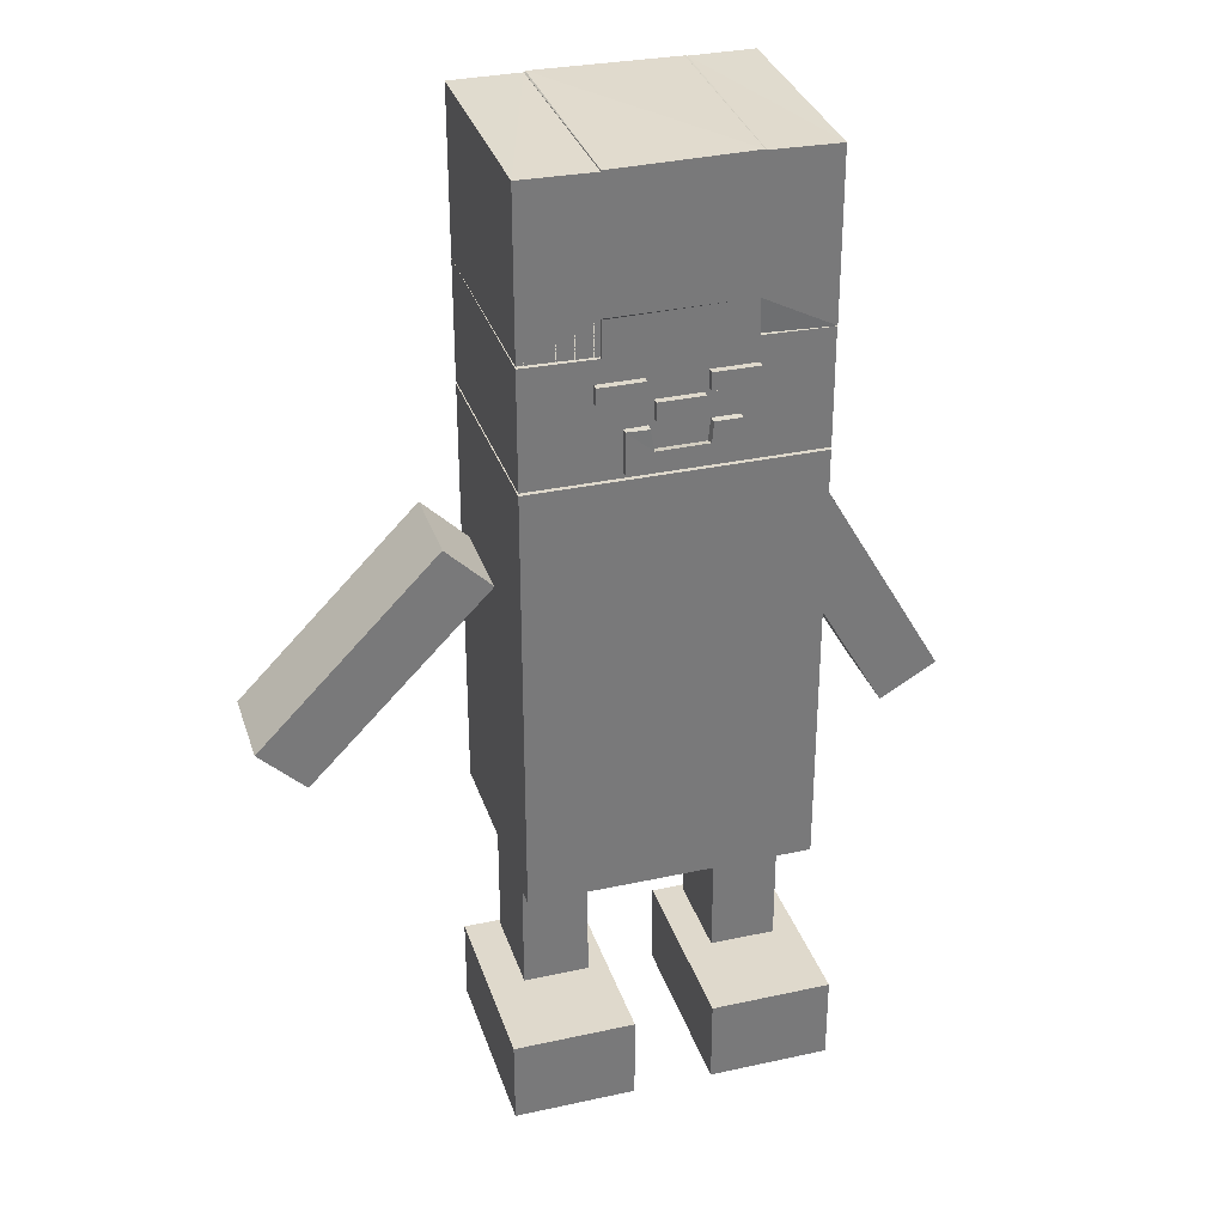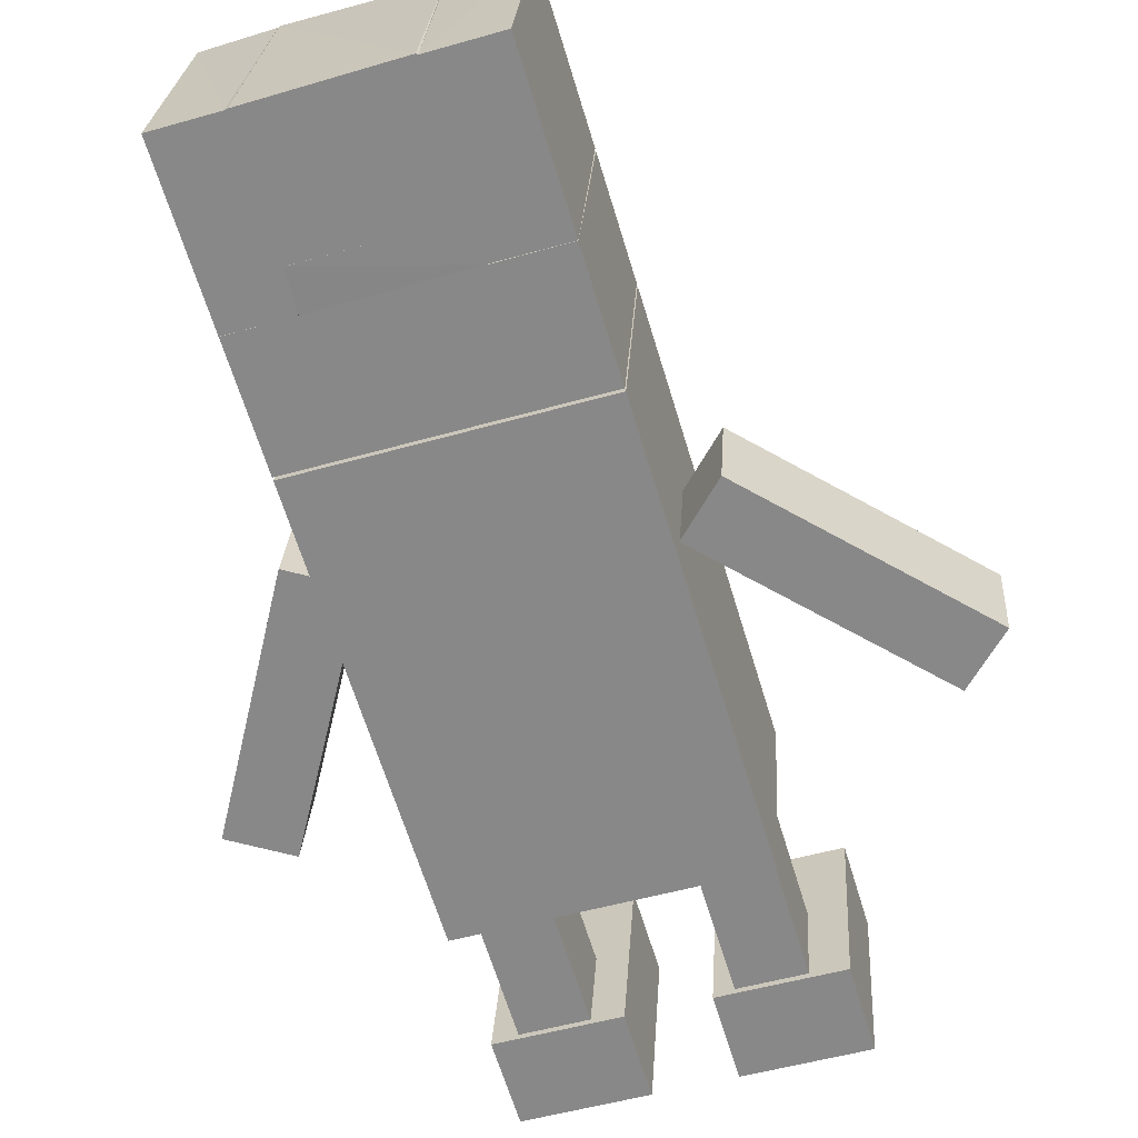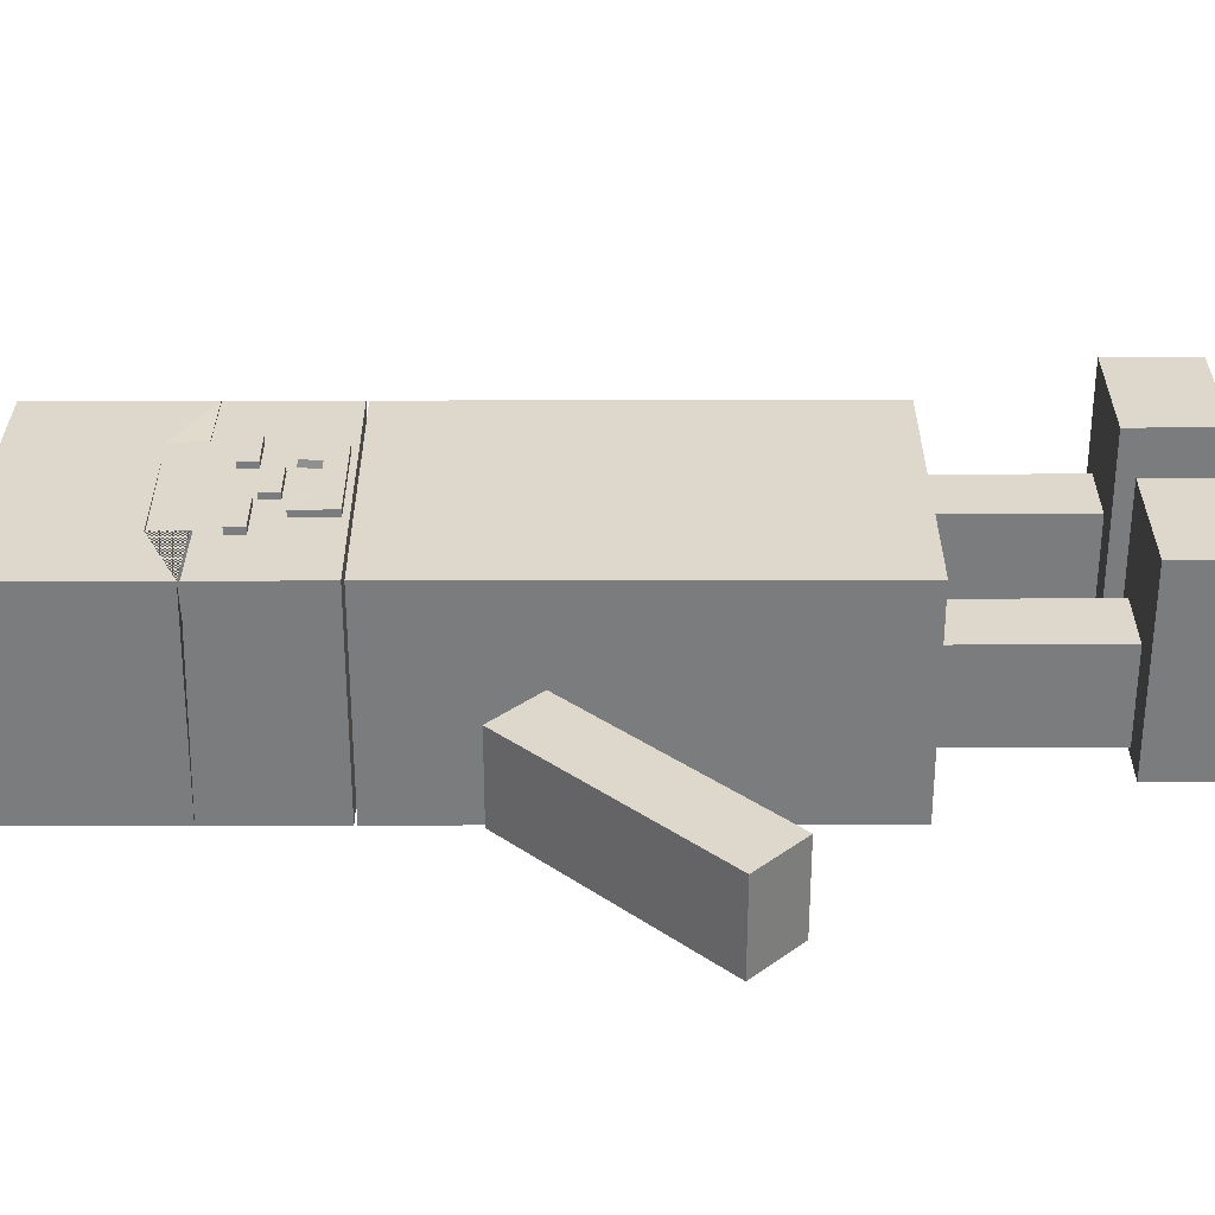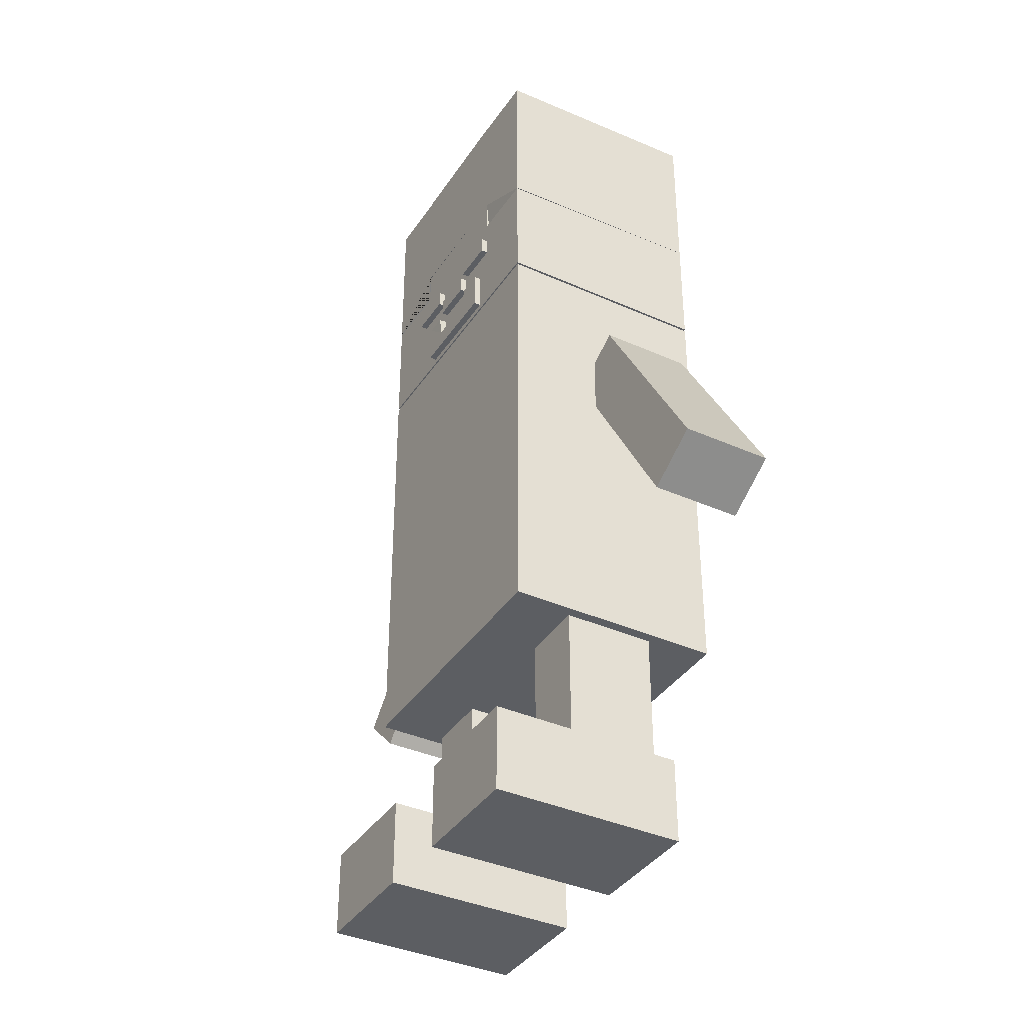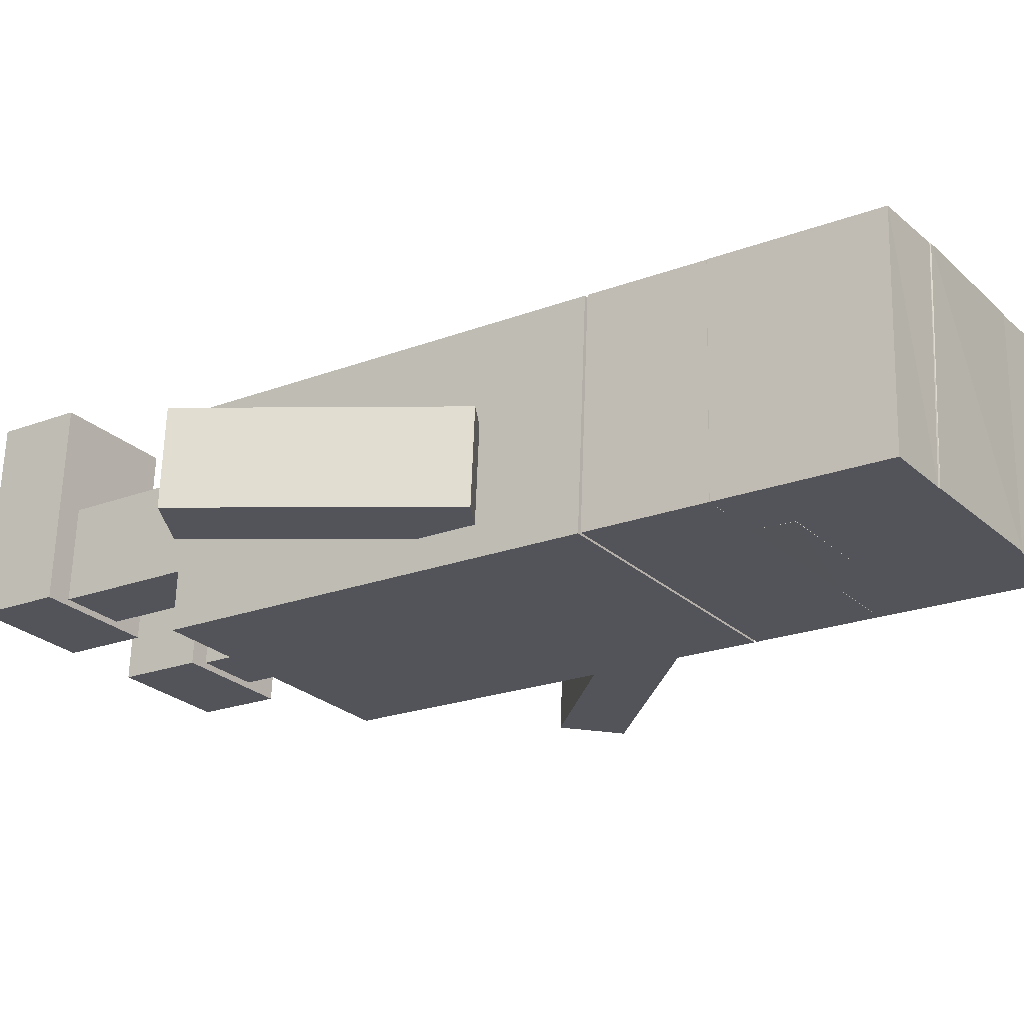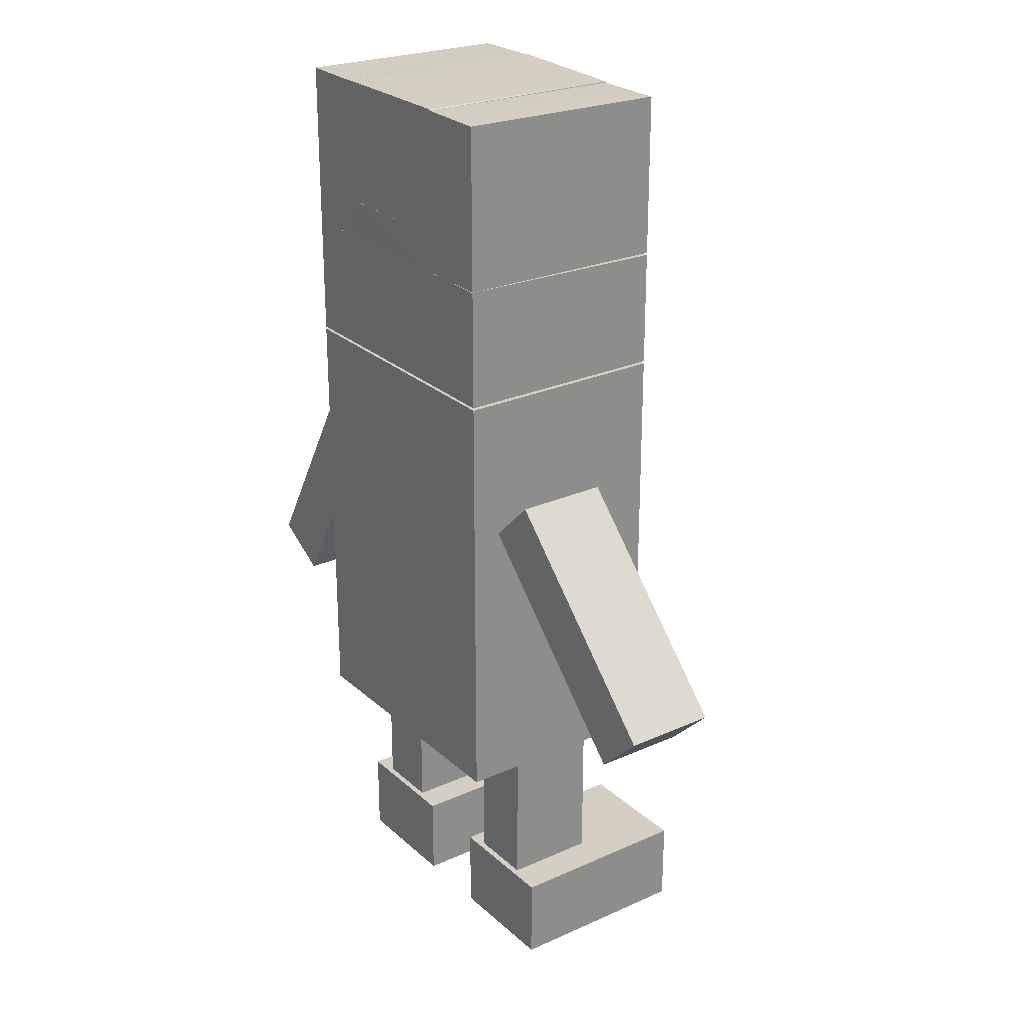
<metadata>
{"format":"obj","ext":"obj","renderer":"f3d","projection":"perspective","resolution":1024,"background":"white","views":[{"elev":32.3,"azim":-20.7,"up":"+Y"},{"elev":-64.2,"azim":-163.2,"up":"+Z"},{"elev":27.7,"azim":-90.2,"up":"+Z"},{"elev":-37.8,"azim":56.6,"up":"+Y"},{"elev":-20.7,"azim":125.1,"up":"+Z"},{"elev":25.8,"azim":-129.4,"up":"+Y"}]}
</metadata>
<code>
o LeftShoose_Cube
v 0.4129 0.427 -0.349
v 0.4129 -0.1431 -0.349
v 1.215 0.427 -0.2969
v 1.215 -0.1431 -0.2969
v 0.3306 0.427 0.9192
v 0.3306 -0.1431 0.9192
v 1.132 0.427 0.9712
v 1.132 -0.1431 0.9712
f 5 3 1
f 3 8 4
f 7 6 8
f 2 8 6
f 1 4 2
f 5 2 6
f 5 7 3
f 3 7 8
f 7 5 6
f 2 4 8
f 1 3 4
f 5 1 2
o body_Cube.001
v -0.7219 4.308 -0.7988
v -0.7219 1.409 -0.7988
v 1.143 4.308 -0.6777
v 1.143 1.409 -0.6777
v -0.8152 4.308 0.6384
v -0.8152 1.409 0.6384
v 1.05 4.308 0.7595
v 1.05 1.409 0.7595
f 13 11 9
f 11 16 12
f 15 14 16
f 10 16 14
f 9 12 10
f 13 10 14
f 13 15 11
f 11 15 16
f 15 13 14
f 10 12 16
f 9 11 12
f 13 9 10
o leftleg_Cube.002
v 0.6143 1.605 -0.2958
v 0.6143 -0.1232 -0.2958
v 1.049 1.605 -0.2675
v 1.049 -0.1232 -0.2675
v 0.5748 1.605 0.3123
v 0.5748 -0.1232 0.3123
v 1.01 1.605 0.3405
v 1.01 -0.1232 0.3405
f 21 19 17
f 19 24 20
f 23 22 24
f 18 24 22
f 17 20 18
f 21 18 22
f 21 23 19
f 19 23 24
f 23 21 22
f 18 20 24
f 17 19 20
f 21 17 18
o Rightlegs_Cube.003
v -0.6759 1.657 -0.3795
v -0.6759 -0.07156 -0.3795
v -0.2412 1.657 -0.3513
v -0.2412 -0.07156 -0.3513
v -0.7153 1.657 0.2286
v -0.7153 -0.07156 0.2286
v -0.2806 1.657 0.2568
v -0.2806 -0.07156 0.2568
f 29 27 25
f 27 32 28
f 31 30 32
f 26 32 30
f 25 28 26
f 29 26 30
f 29 31 27
f 27 31 32
f 31 29 30
f 26 28 32
f 25 27 28
f 29 25 26
o RightArm_Cube.004
v 0.9599 3.519 -0.4878
v 1.823 2.022 -0.4317
v 1.336 3.736 -0.4633
v 2.199 2.24 -0.4073
v 0.9204 3.519 0.1203
v 1.784 2.022 0.1763
v 1.297 3.736 0.1447
v 2.16 2.24 0.2007
f 37 35 33
f 35 40 36
f 39 38 40
f 34 40 38
f 33 36 34
f 37 34 38
f 37 39 35
f 35 39 40
f 39 37 38
f 34 36 40
f 33 35 36
f 37 33 34
o LeftArm_Cube.005
v -1.041 3.648 -0.6176
v -2.249 2.415 -0.6961
v -0.7305 3.343 -0.5975
v -1.939 2.11 -0.6759
v -1.08 3.648 -0.009571
v -2.289 2.415 -0.08803
v -0.7699 3.343 0.01056
v -1.979 2.11 -0.06789
f 45 43 41
f 43 48 44
f 47 46 48
f 42 48 46
f 41 44 42
f 45 42 46
f 45 47 43
f 43 47 48
f 47 45 46
f 42 44 48
f 41 43 44
f 45 41 42
o Face_Cube.006
v -0.7219 5.129 -0.7988
v -0.7219 4.325 -0.7988
v 1.143 5.123 -0.6777
v 1.143 4.325 -0.6777
v -0.8152 5.098 0.6384
v -0.8152 4.325 0.6384
v 1.047 5.093 0.7593
v 1.05 4.325 0.7595
v -0.2616 5.129 -0.7689
v 0.7169 5.123 -0.7054
v -0.2522 5.386 -0.7683
v 0.7006 5.386 -0.7065
v 0.5837 5.334 0.7292
v -0.3289 5.325 0.67
v -0.3306 5.091 0.6698
v 0.5924 5.103 0.7297
f 58 64 55 51
f 52 55 56
f 64 62 63
f 50 56 54
f 57 58 52
f 53 50 54
f 57 62 59
f 59 61 60
f 53 57 49
f 61 58 60
f 50 52 56
f 52 50 57
f 50 49 57
f 57 59 60
f 58 51 52
f 57 60 58
f 53 49 50
f 57 63 62
f 59 62 61
f 53 63 57
f 61 64 58
f 54 56 63
f 56 55 64
f 64 61 62
f 56 64 63
f 63 53 54
f 52 51 55
o Hear_Cube.007
v -0.7219 6.219 -0.7988
v -0.7219 5.13 -0.7988
v 1.143 6.213 -0.6777
v 1.143 5.124 -0.6777
v -0.8152 6.189 0.6384
v -0.8152 5.114 0.6384
v 1.047 6.183 0.7593
v 1.05 5.096 0.7595
v -0.2616 6.219 -0.7689
v 0.7169 6.213 -0.7054
v -0.2522 6.227 -0.7683
v 0.7006 6.216 -0.7065
v 0.5837 6.199 0.7292
v -0.3289 6.189 0.67
v -0.3306 6.181 0.6698
v 0.5924 6.193 0.7297
v -0.3361 5.103 0.6695
v -0.3342 5.331 0.6696
v 0.5835 5.333 0.7292
v 0.5925 5.109 0.7168
v 0.7211 5.122 -0.7051
v 0.704 5.387 -0.7084
v -0.2501 5.384 -0.7682
v -0.2479 5.132 -0.7687
f 74 71 67
f 68 71 72
f 83 80 79
f 84 85 68 72
f 88 86 87
f 69 66 70
f 73 78 75
f 75 77 76
f 69 73 65
f 76 80 74
f 82 87 86 85 84 83
f 70 66 88 87 82 81
f 73 76 88
f 74 80 71
f 68 67 71
f 73 79 78
f 75 78 77
f 69 79 73
f 76 77 80
f 84 72 83
f 72 71 83
f 80 77 79
f 77 78 79
f 71 80 83
f 79 69 82
f 69 70 82
f 70 81 82
f 82 83 79
f 88 85 86
f 88 66 65
f 73 75 76
f 88 65 73
f 68 85 74
f 85 88 76
f 85 76 74
f 74 67 68
f 69 65 66
o LeftEye_立方体
v 0.5892 4.82 0.775
v 0.5892 4.937 0.775
v 0.2937 4.82 0.7559
v 0.2937 4.937 0.7559
v 0.5937 4.82 0.7055
v 0.5937 4.937 0.7055
v 0.2982 4.82 0.6864
v 0.2982 4.937 0.6864
f 90 91 89
f 92 95 91
f 96 93 95
f 94 89 93
f 95 89 91
f 92 94 96
f 90 92 91
f 92 96 95
f 96 94 93
f 94 90 89
f 95 93 89
f 92 90 94
o RightEye_立方体.001
v -0.08157 4.82 0.7315
v -0.08157 4.937 0.7315
v -0.3771 4.82 0.7123
v -0.3771 4.937 0.7123
v -0.07706 4.82 0.662
v -0.07706 4.937 0.662
v -0.3726 4.82 0.6428
v -0.3726 4.937 0.6428
f 98 99 97
f 100 103 99
f 104 101 103
f 102 97 101
f 103 97 99
f 100 102 104
f 98 100 99
f 100 104 103
f 104 102 101
f 102 98 97
f 103 101 97
f 100 98 102
o Nose_立方体.002
v 0.2674 4.68 0.7542
v 0.2674 4.798 0.7542
v -0.02814 4.68 0.735
v -0.02814 4.798 0.735
v 0.2719 4.68 0.6847
v 0.2719 4.798 0.6847
v -0.02362 4.68 0.6655
v -0.02362 4.798 0.6655
f 106 107 105
f 108 111 107
f 112 109 111
f 110 105 109
f 111 105 107
f 108 110 112
f 106 108 107
f 108 112 111
f 112 110 109
f 110 106 105
f 111 109 105
f 108 106 110
o Mouse_立方体.004
v 0.4861 4.364 0.7684
v 0.4861 4.627 0.7684
v -0.2075 4.364 0.7233
v -0.2075 4.638 0.7233
v 0.4906 4.364 0.6989
v 0.4906 4.631 0.6989
v -0.203 4.364 0.6538
v -0.203 4.636 0.6538
v 0.3127 4.627 0.7571
v -0.03608 4.49 0.7345
v -0.06213 4.634 0.7336
v 0.3019 4.492 0.7564
v -0.05535 4.642 0.6634
v -0.03348 4.482 0.6648
v 0.2954 4.482 0.6862
v 0.3092 4.631 0.6871
f 113 122 115
f 115 116 120 119
f 119 120 125 126 127 128 118 117
f 117 118 114 113
f 115 119 117 113
f 128 121 114 118
f 120 116 123 125
f 125 123 122 126
f 126 122 124 127
f 127 124 121 128
f 113 114 124
f 114 121 124
f 123 116 122
f 116 115 122
f 113 124 122
o RightShoose_Cube.008
v -0.9118 0.427 -0.4363
v -0.9118 -0.1431 -0.4363
v -0.1101 0.427 -0.3843
v -0.1101 -0.1431 -0.3843
v -0.9941 0.427 0.8318
v -0.9941 -0.1431 0.8318
v -0.1924 0.427 0.8839
v -0.1924 -0.1431 0.8839
f 133 131 129
f 131 136 132
f 135 134 136
f 130 136 134
f 129 132 130
f 133 130 134
f 133 135 131
f 131 135 136
f 135 133 134
f 130 132 136
f 129 131 132
f 133 129 130

</code>
